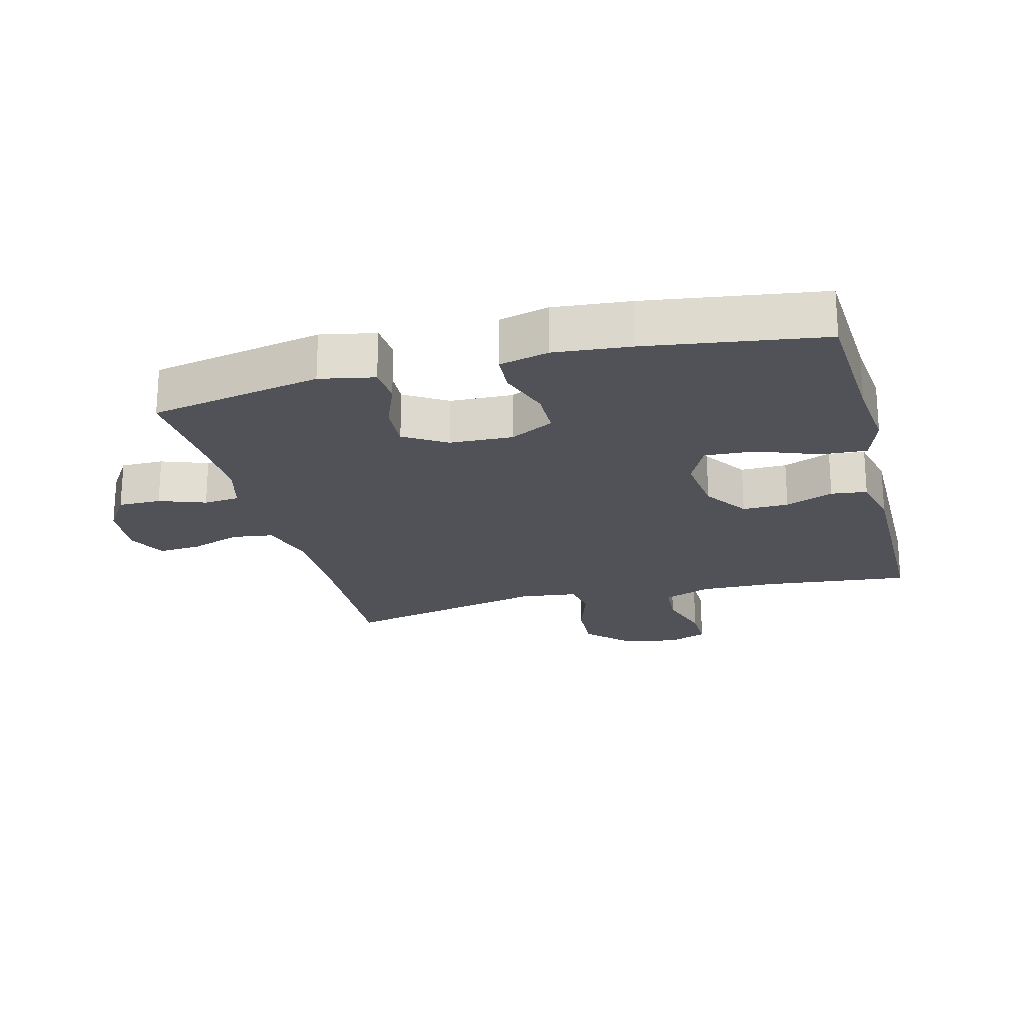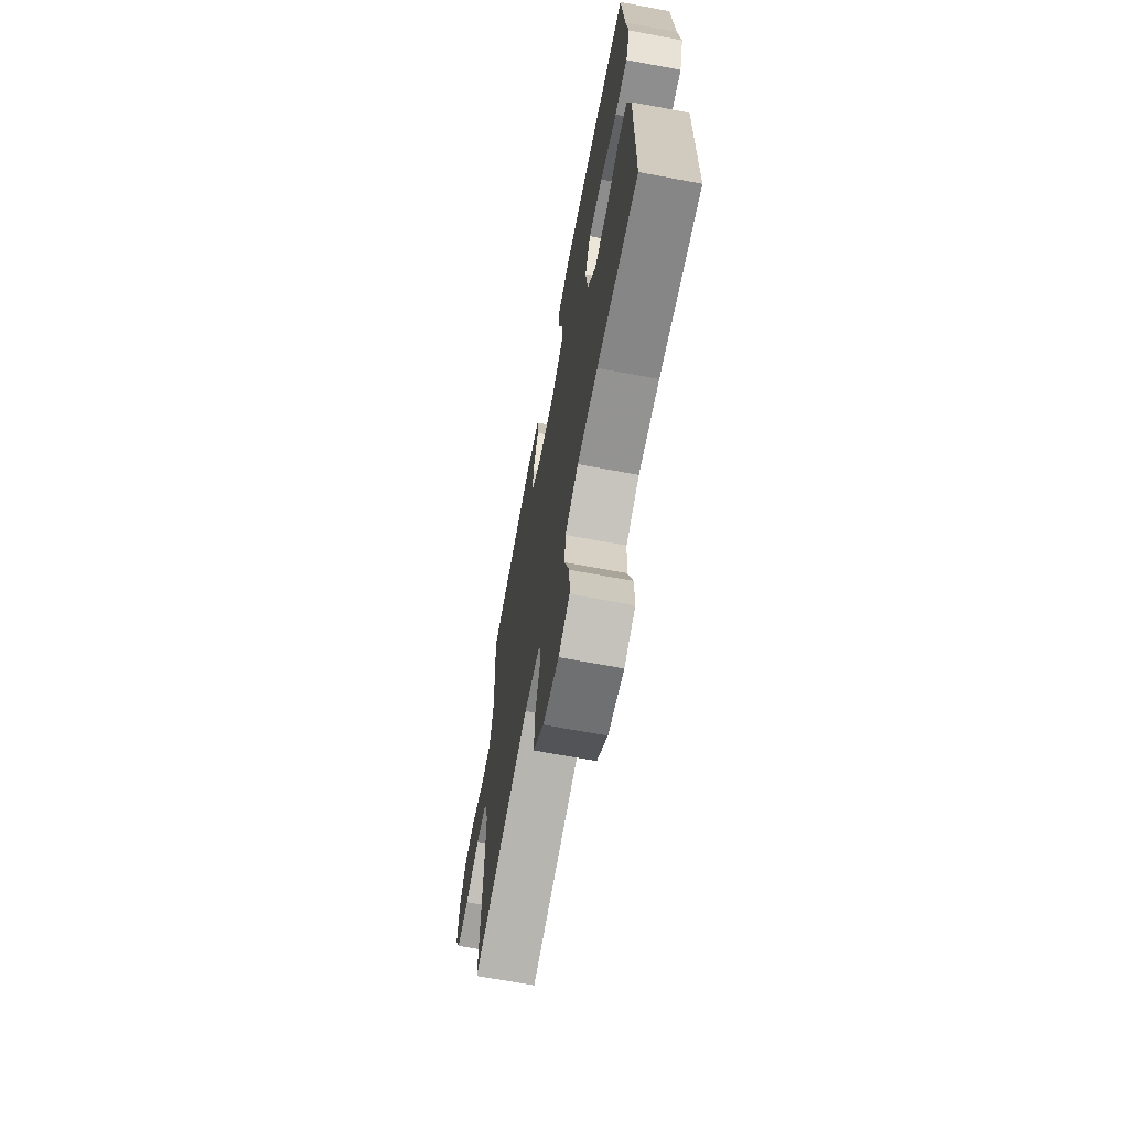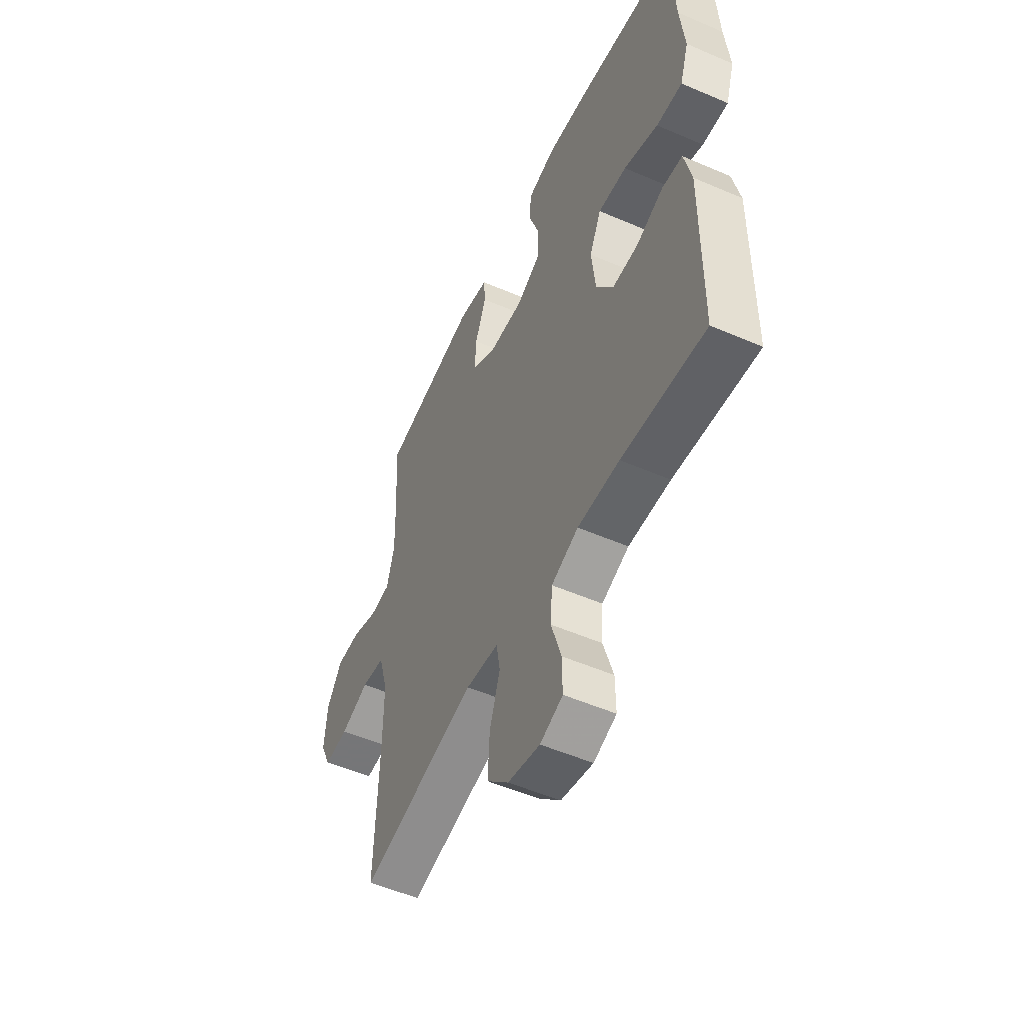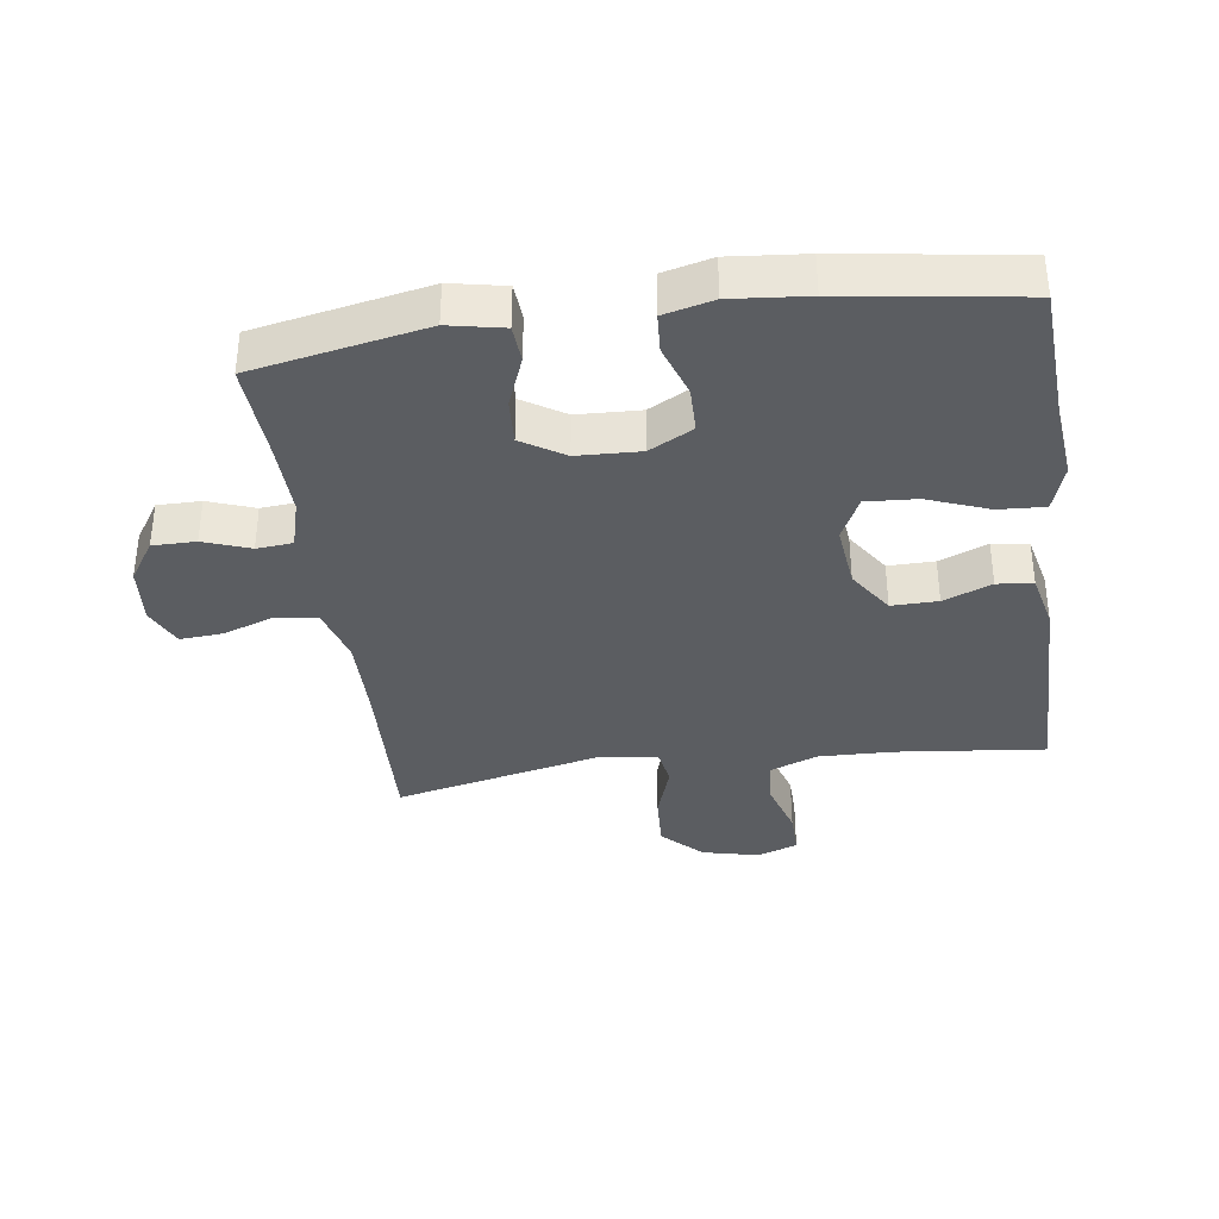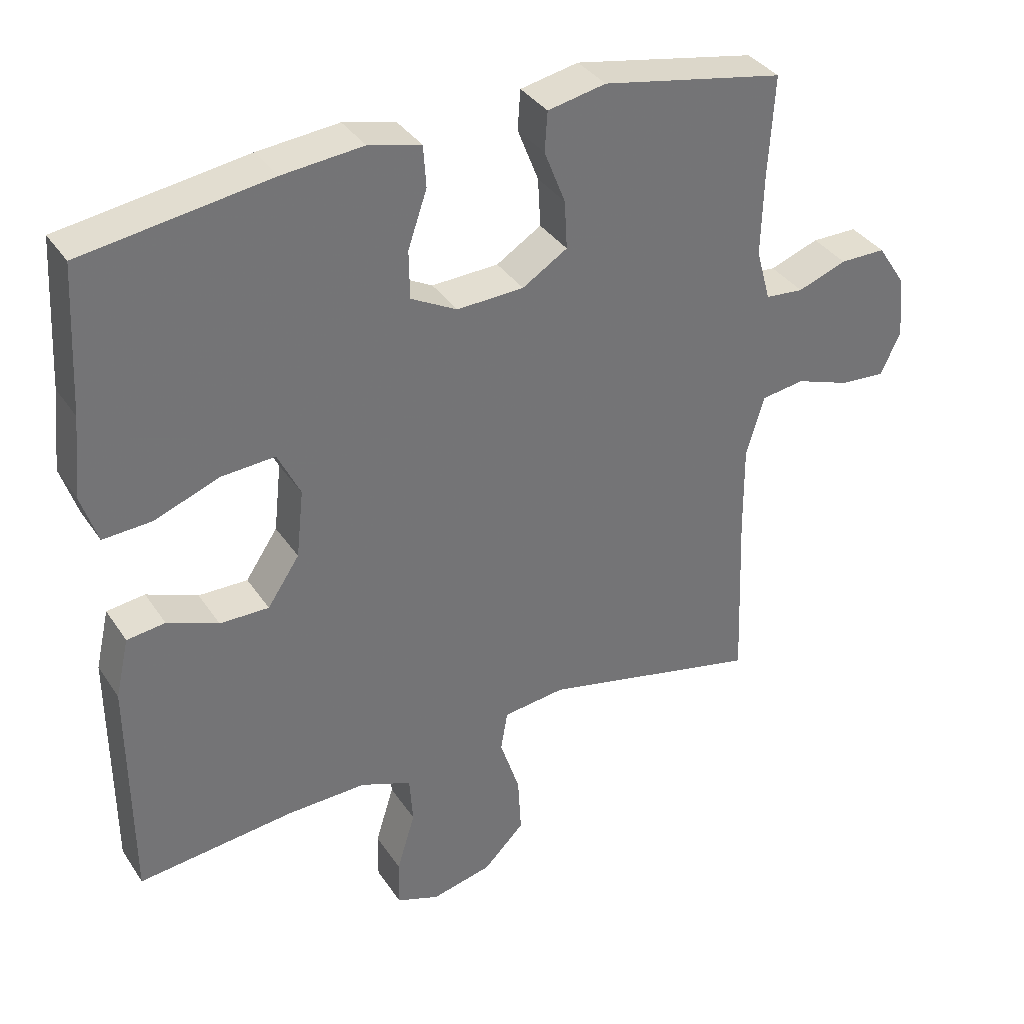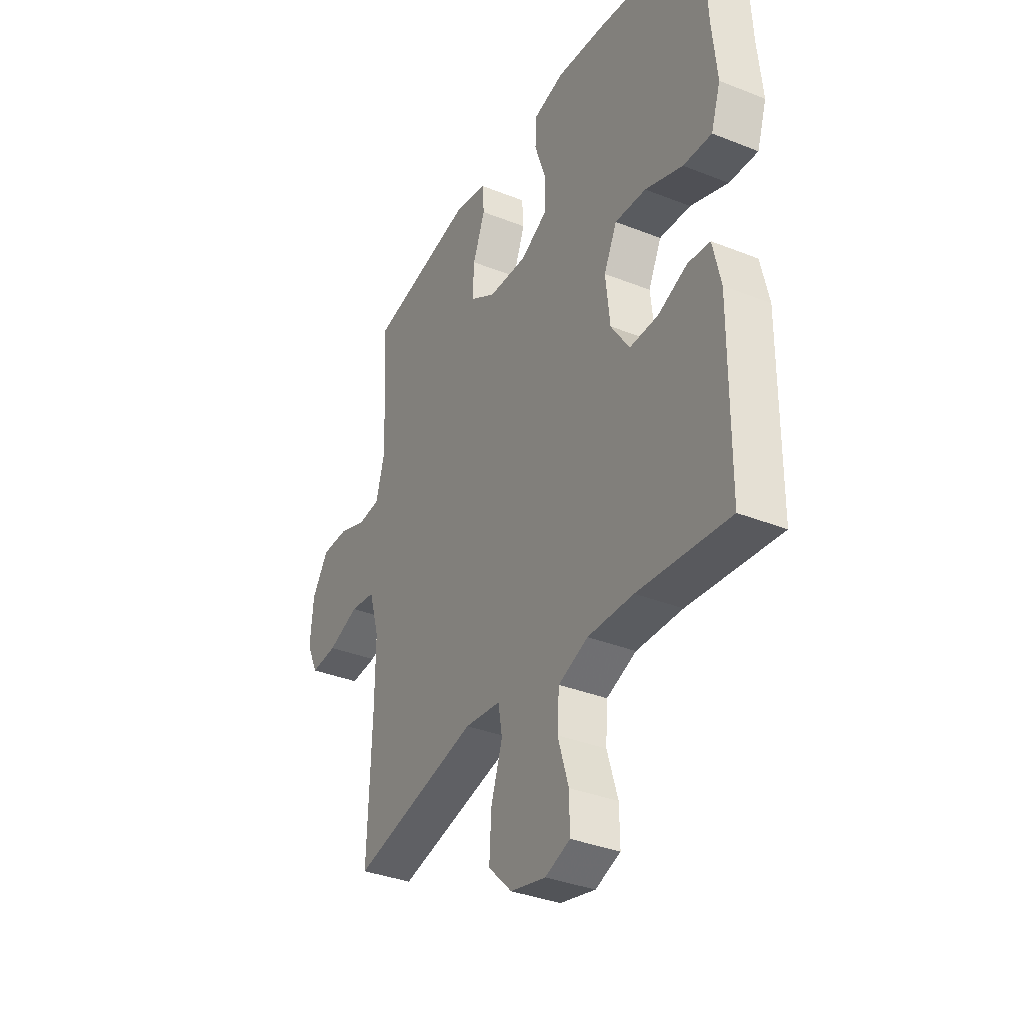
<metadata>
{"format":"obj","ext":"obj","renderer":"f3d","projection":"perspective","resolution":1024,"background":"white","views":[{"elev":-21.6,"azim":14.6,"up":"+Y"},{"elev":-68.2,"azim":79.4,"up":"+Z"},{"elev":-52.8,"azim":65.1,"up":"+Z"},{"elev":-36.2,"azim":7.9,"up":"+Y"},{"elev":35.8,"azim":150.7,"up":"+Z"},{"elev":-35.4,"azim":62.2,"up":"+Z"}]}
</metadata>
<code>
v -0.5 0.07 0.5
v -0.232 0.07 0.552
v -0.147 0.07 0.535
v -0.143 0.07 0.477
v -0.174 0.07 0.398
v -0.178 0.07 0.327
v -0.112 0.07 0.286
v -0.014 0.07 0.282
v 0.054 0.07 0.318
v 0.055 0.07 0.389
v 0.027 0.07 0.471
v 0.031 0.07 0.532
v 0.108 0.07 0.551
v 0.226 0.07 0.54
v 0.5 0.07 0.5
v 0.512 0.07 0.286
v 0.524 0.07 0.168
v 0.5 0.07 0.095
v 0.428 0.07 0.099
v 0.333 0.07 0.135
v 0.254 0.07 0.14
v 0.221 0.07 0.072
v 0.232 0.07 -0.028
v 0.279 0.07 -0.098
v 0.351 0.07 -0.097
v 0.426 0.07 -0.067
v 0.482 0.07 -0.074
v 0.502 0.07 -0.162
v 0.5 0.07 -0.5
v 0.269 0.07 -0.475
v 0.153 0.07 -0.472
v 0.078 0.07 -0.501
v 0.073 0.07 -0.572
v 0.1 0.07 -0.66
v 0.101 0.07 -0.73
v 0.038 0.07 -0.753
v -0.051 0.07 -0.732
v -0.111 0.07 -0.672
v -0.106 0.07 -0.586
v -0.077 0.07 -0.498
v -0.087 0.07 -0.439
v -0.178 0.07 -0.428
v -0.5 0.07 -0.5
v -0.49 0.07 -0.238
v -0.489 0.07 -0.105
v -0.515 0.07 -0.016
v -0.579 0.07 -0.007
v -0.658 0.07 -0.035
v -0.725 0.07 -0.04
v -0.754 0.07 0.022
v -0.746 0.07 0.113
v -0.704 0.07 0.177
v -0.637 0.07 0.177
v -0.565 0.07 0.151
v -0.509 0.07 0.156
v -0.488 0.07 0.232
v -0.491 0.07 0.348
v -0.5 0 0.5
v -0.232 0 0.552
v -0.147 0 0.535
v -0.143 0 0.477
v -0.174 0 0.398
v -0.178 0 0.327
v -0.112 0 0.286
v -0.014 0 0.282
v 0.054 0 0.318
v 0.055 0 0.389
v 0.027 0 0.471
v 0.031 0 0.532
v 0.108 0 0.551
v 0.226 0 0.54
v 0.5 0 0.5
v 0.512 0 0.286
v 0.524 0 0.168
v 0.5 0 0.095
v 0.428 0 0.099
v 0.333 0 0.135
v 0.254 0 0.14
v 0.221 0 0.072
v 0.232 0 -0.028
v 0.279 0 -0.098
v 0.351 0 -0.097
v 0.426 0 -0.067
v 0.482 0 -0.074
v 0.502 0 -0.162
v 0.5 0 -0.5
v 0.269 0 -0.475
v 0.153 0 -0.472
v 0.078 0 -0.501
v 0.073 0 -0.572
v 0.1 0 -0.66
v 0.101 0 -0.73
v 0.038 0 -0.753
v -0.051 0 -0.732
v -0.111 0 -0.672
v -0.106 0 -0.586
v -0.077 0 -0.498
v -0.087 0 -0.439
v -0.178 0 -0.428
v -0.5 0 -0.5
v -0.49 0 -0.238
v -0.489 0 -0.105
v -0.515 0 -0.016
v -0.579 0 -0.007
v -0.658 0 -0.035
v -0.725 0 -0.04
v -0.754 0 0.022
v -0.746 0 0.113
v -0.704 0 0.177
v -0.637 0 0.177
v -0.565 0 0.151
v -0.509 0 0.156
v -0.488 0 0.232
v -0.491 0 0.348
f 52 53 54
f 51 52 54
f 50 51 54
f 49 50 54
f 48 49 54
f 47 48 54
f 46 47 54 55
f 45 46 55 56
f 42 43 44
f 41 42 44 45
f 38 39 40
f 37 38 40
f 36 37 40
f 35 36 40
f 34 35 40
f 33 34 40
f 32 33 40 41
f 41 45 56
f 32 41 56
f 31 32 56
f 28 29 30
f 27 28 30
f 26 27 30
f 25 26 30
f 24 25 30 31
f 18 19 20
f 17 18 20
f 16 17 20
f 16 20 21
f 15 16 21
f 14 15 21
f 13 14 21
f 12 13 21
f 11 12 21
f 10 11 21
f 9 10 21 22
f 3 4 5
f 2 3 5
f 1 2 5
f 57 1 5
f 57 5 6
f 57 6 7
f 56 57 7
f 31 56 7
f 24 31 7
f 23 24 7
f 8 9 22 23
f 7 8 23
f 111 110 109
f 111 109 108
f 111 108 107
f 111 107 106
f 111 106 105
f 111 105 104
f 112 111 104 103
f 113 112 103 102
f 101 100 99
f 102 101 99 98
f 97 96 95
f 97 95 94
f 97 94 93
f 97 93 92
f 97 92 91
f 97 91 90
f 98 97 90 89
f 113 102 98
f 113 98 89
f 113 89 88
f 87 86 85
f 87 85 84
f 87 84 83
f 87 83 82
f 88 87 82 81
f 77 76 75
f 77 75 74
f 77 74 73
f 78 77 73
f 78 73 72
f 78 72 71
f 78 71 70
f 78 70 69
f 78 69 68
f 78 68 67
f 79 78 67 66
f 62 61 60
f 62 60 59
f 62 59 58
f 62 58 114
f 63 62 114
f 64 63 114
f 64 114 113
f 64 113 88
f 64 88 81
f 64 81 80
f 80 79 66 65
f 80 65 64
f 1 58 59 2
f 2 59 60 3
f 3 60 61 4
f 4 61 62 5
f 5 62 63 6
f 6 63 64 7
f 7 64 65 8
f 8 65 66 9
f 9 66 67 10
f 10 67 68 11
f 11 68 69 12
f 12 69 70 13
f 13 70 71 14
f 14 71 72 15
f 15 72 73 16
f 16 73 74 17
f 17 74 75 18
f 18 75 76 19
f 19 76 77 20
f 20 77 78 21
f 21 78 79 22
f 22 79 80 23
f 23 80 81 24
f 24 81 82 25
f 25 82 83 26
f 26 83 84 27
f 27 84 85 28
f 28 85 86 29
f 29 86 87 30
f 30 87 88 31
f 31 88 89 32
f 32 89 90 33
f 33 90 91 34
f 34 91 92 35
f 35 92 93 36
f 36 93 94 37
f 37 94 95 38
f 38 95 96 39
f 39 96 97 40
f 40 97 98 41
f 41 98 99 42
f 42 99 100 43
f 43 100 101 44
f 44 101 102 45
f 45 102 103 46
f 46 103 104 47
f 47 104 105 48
f 48 105 106 49
f 49 106 107 50
f 50 107 108 51
f 51 108 109 52
f 52 109 110 53
f 53 110 111 54
f 54 111 112 55
f 55 112 113 56
f 56 113 114 57
f 57 114 58 1

</code>
